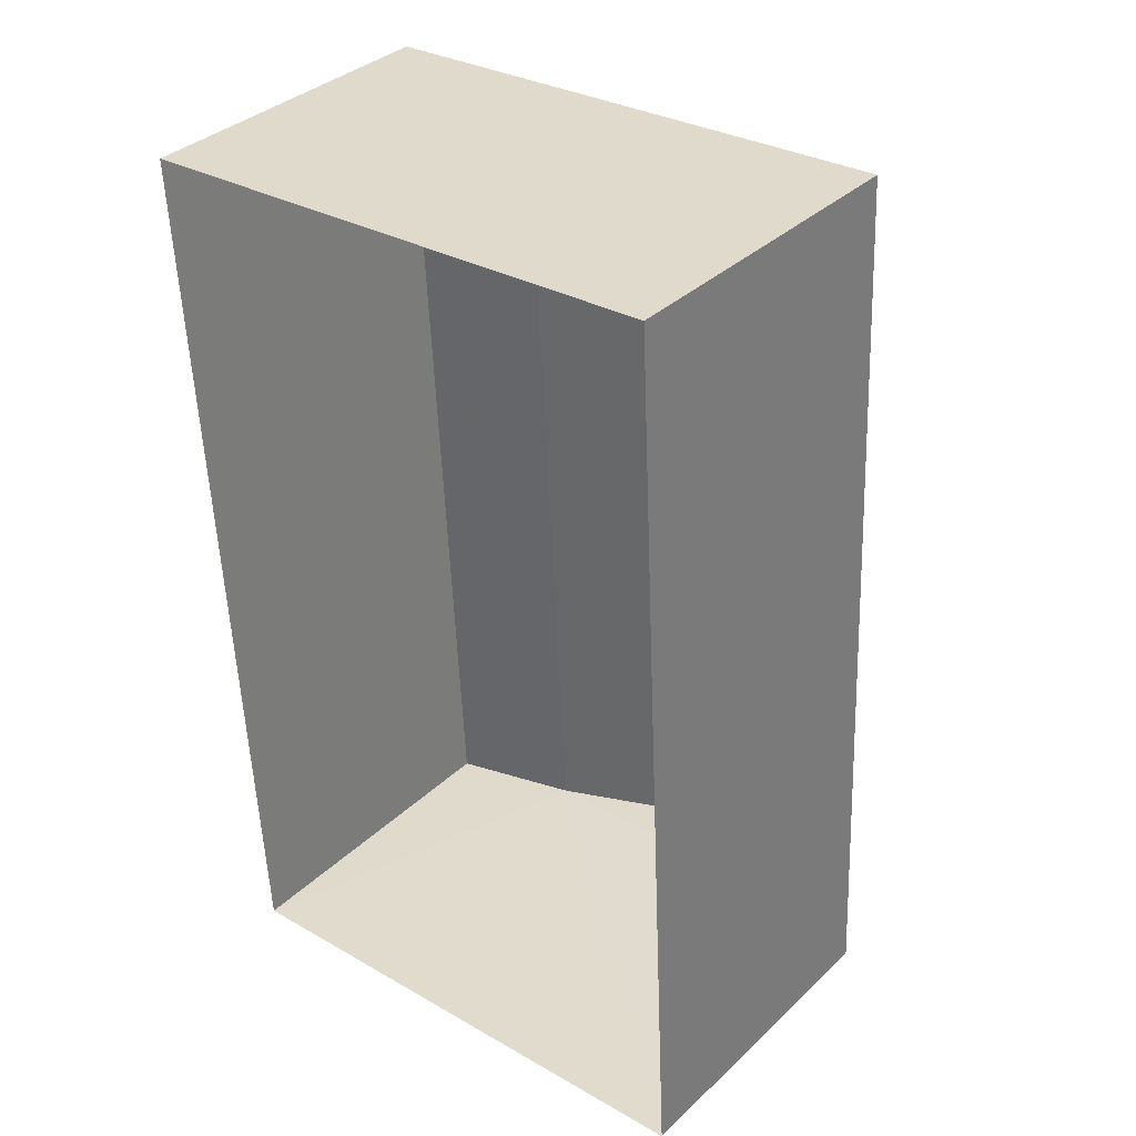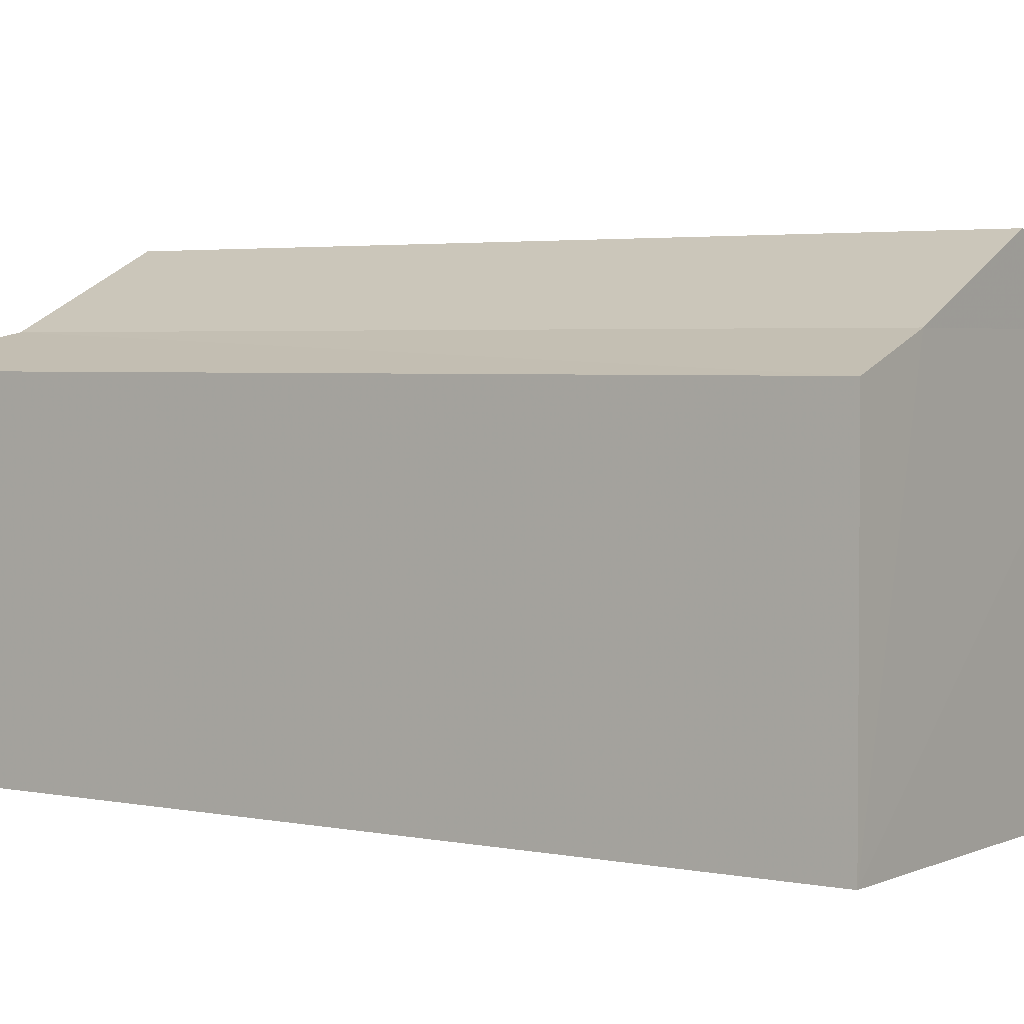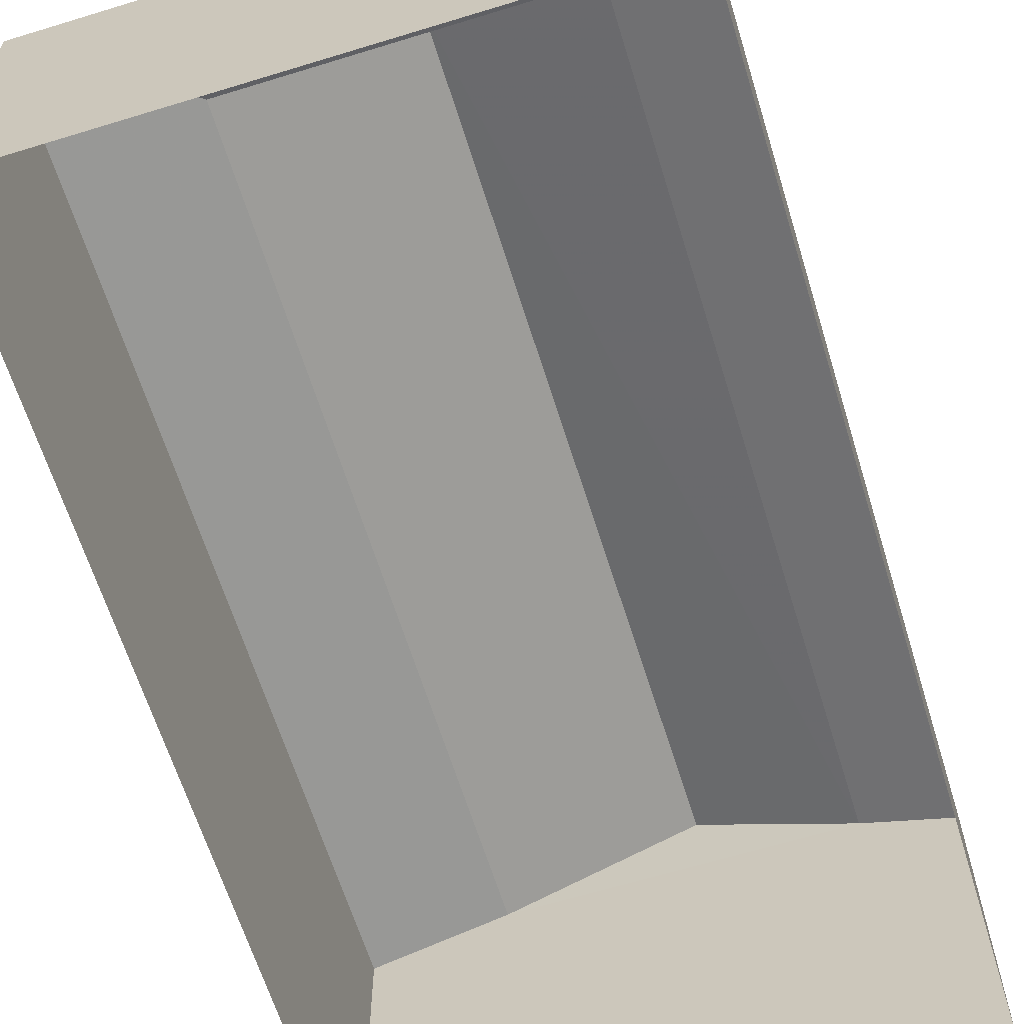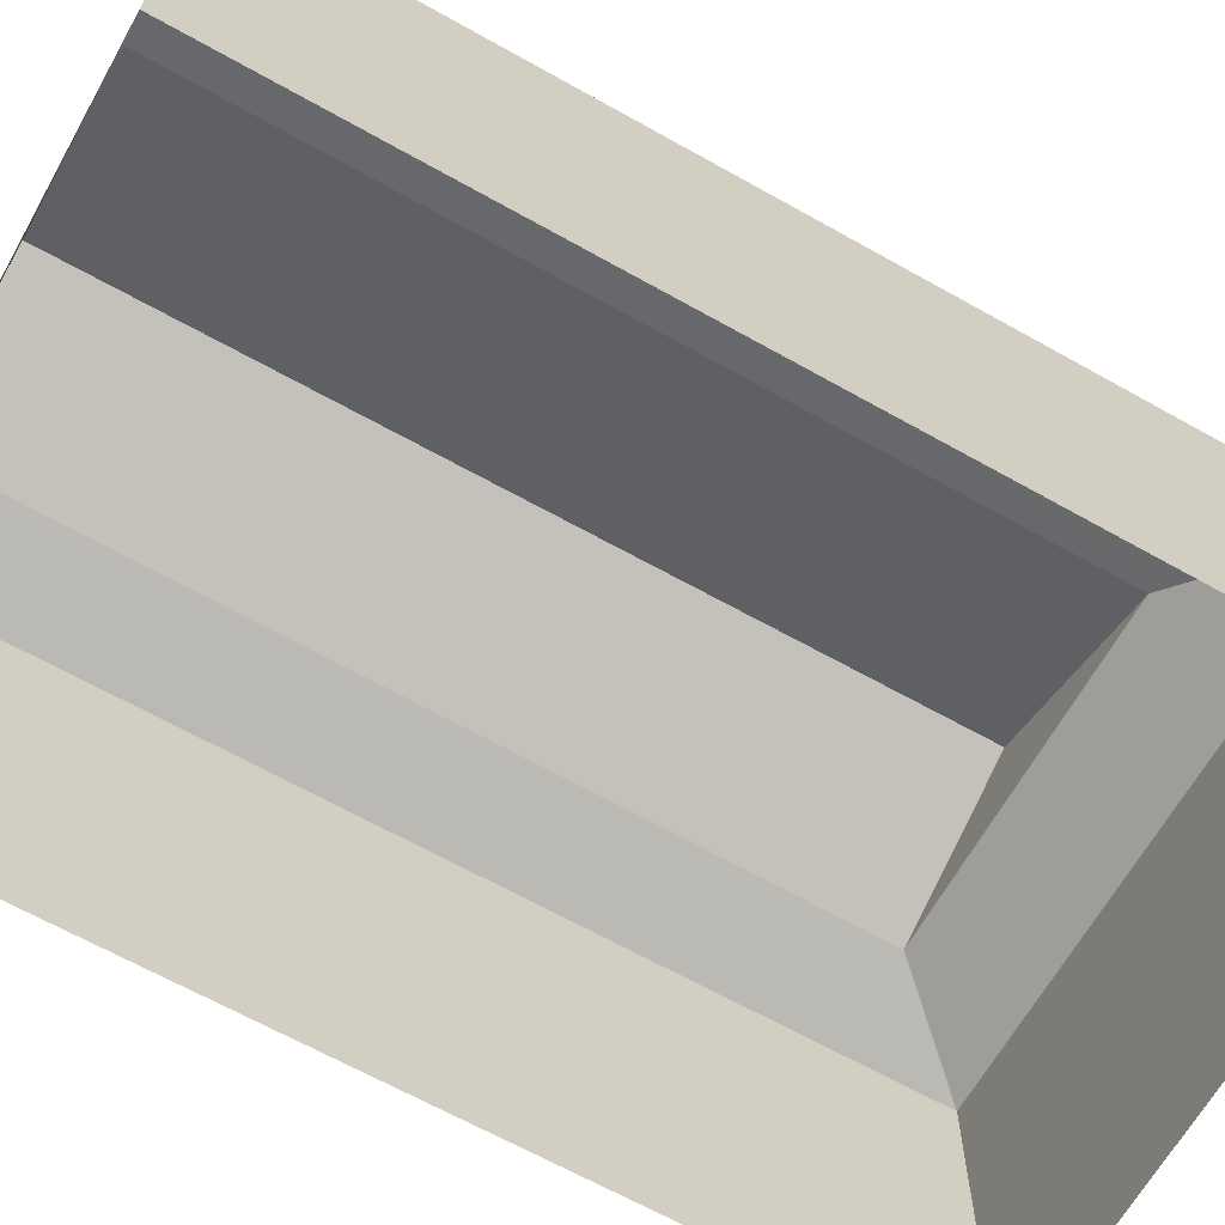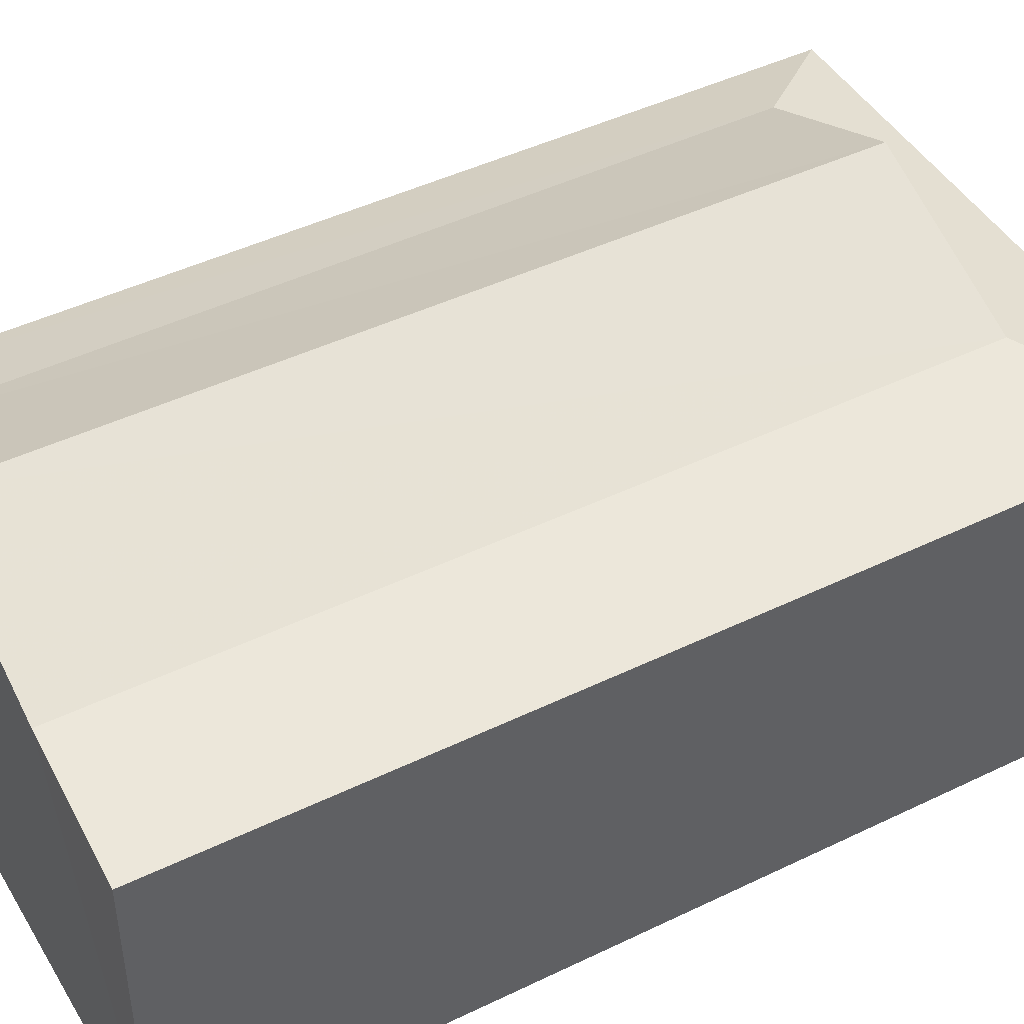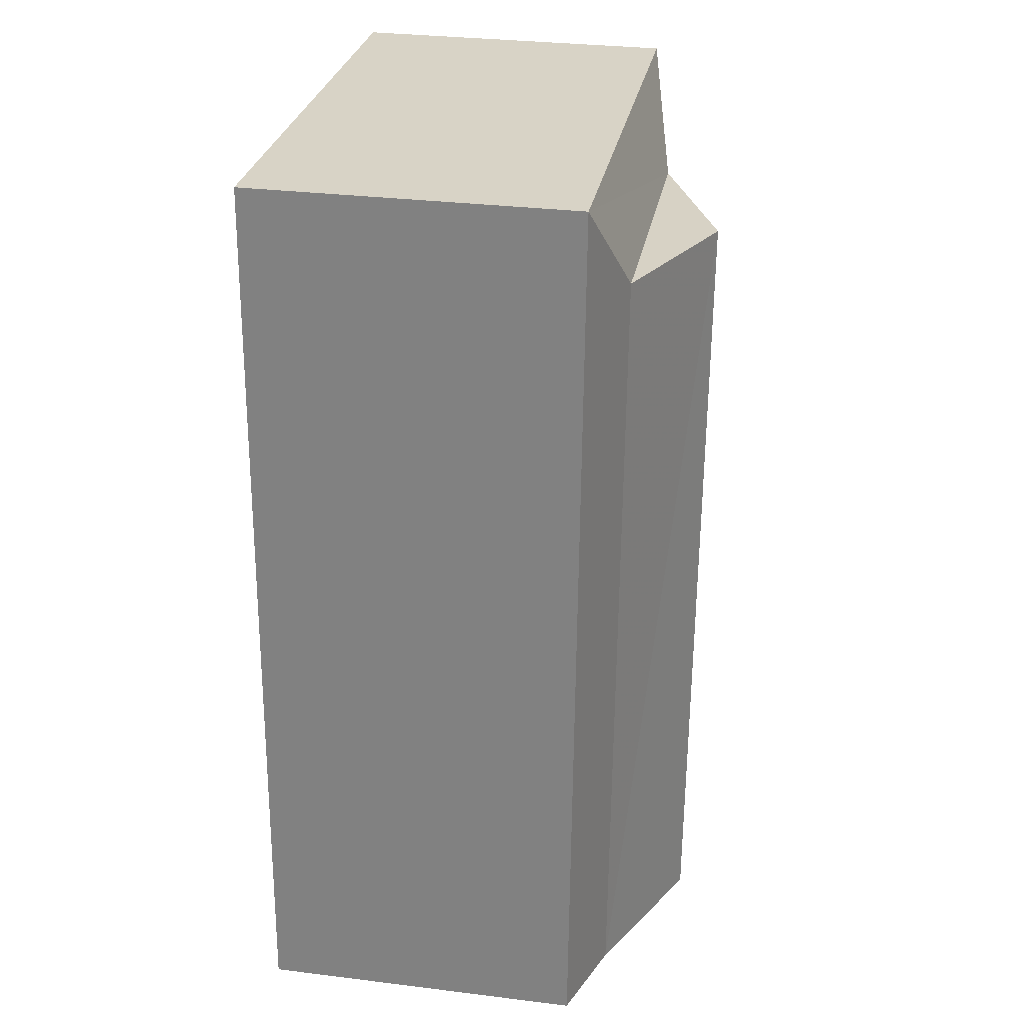
<metadata>
{"format":"obj","ext":"obj","renderer":"f3d","projection":"perspective","resolution":1024,"background":"white","views":[{"elev":35.8,"azim":-140.8,"up":"+Y"},{"elev":3.2,"azim":-58.2,"up":"+Z"},{"elev":-64.3,"azim":-165.7,"up":"+Z"},{"elev":-65.9,"azim":57.6,"up":"+Z"},{"elev":45.4,"azim":57.9,"up":"+Z"},{"elev":30.7,"azim":-80.1,"up":"+Y"}]}
</metadata>
<code>
v -3.718e+05 -1.043e+05 30.6
v -3.718e+05 -1.043e+05 30.6
v -3.718e+05 -1.043e+05 30.6
v -3.718e+05 -1.043e+05 30.6
v -3.718e+05 -1.043e+05 34.77
v -3.718e+05 -1.043e+05 34.41
v -3.718e+05 -1.043e+05 34.77
v -3.718e+05 -1.043e+05 34.41
v -3.718e+05 -1.043e+05 34.77
v -3.718e+05 -1.043e+05 34.41
v -3.718e+05 -1.043e+05 35.58
v -3.718e+05 -1.043e+05 35.58
v -3.718e+05 -1.043e+05 34.77
v -3.718e+05 -1.043e+05 34.41
f 1 2 3
f 1 4 2
f 5 6 7
f 5 8 6
f 9 8 5
f 9 10 8
f 11 7 12
f 11 5 7
f 12 9 11
f 12 13 9
f 14 10 9
f 13 14 9
f 11 9 5
f 13 1 3
f 3 14 13
f 7 6 1
f 12 7 13
f 13 7 1
f 10 2 4
f 8 10 4
f 8 4 1
f 6 8 1
f 14 3 2
f 10 14 2

</code>
